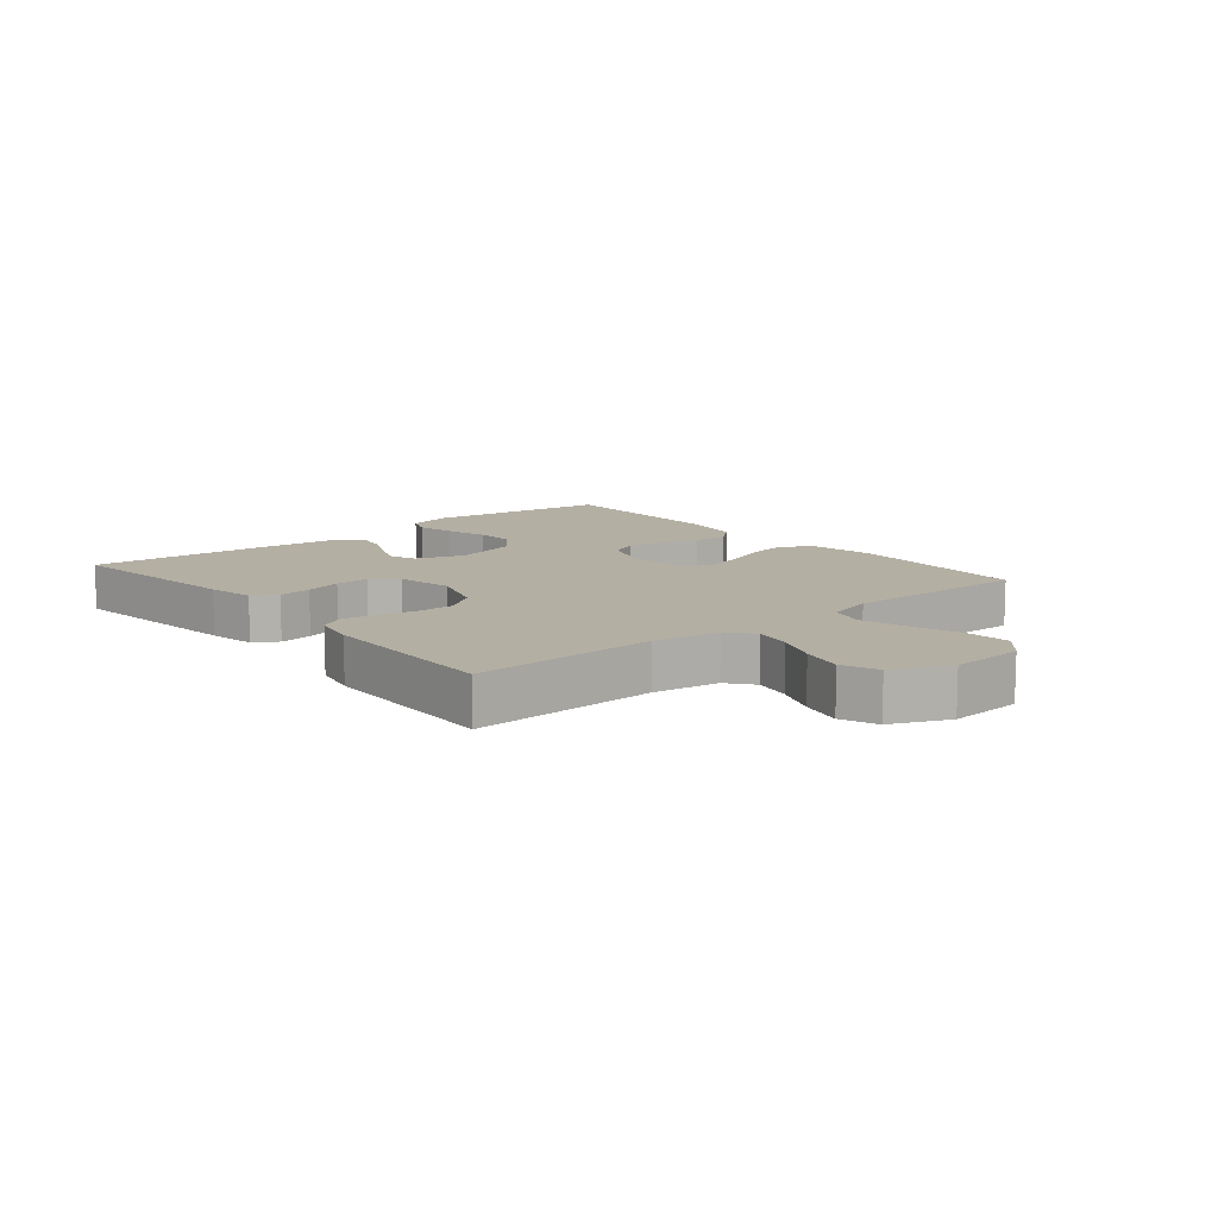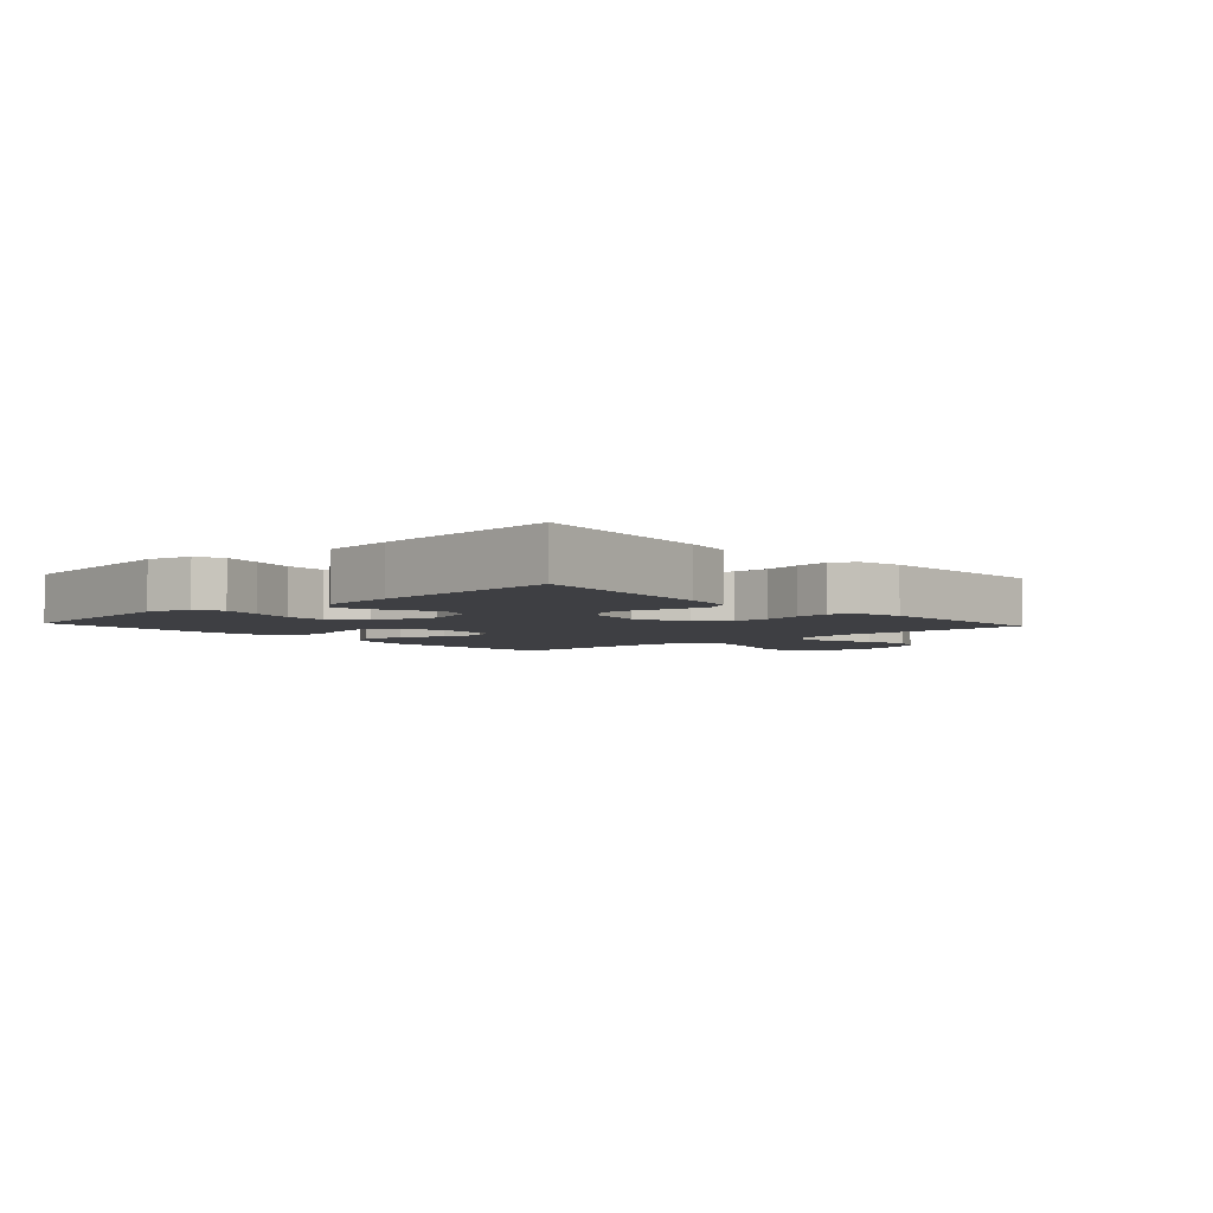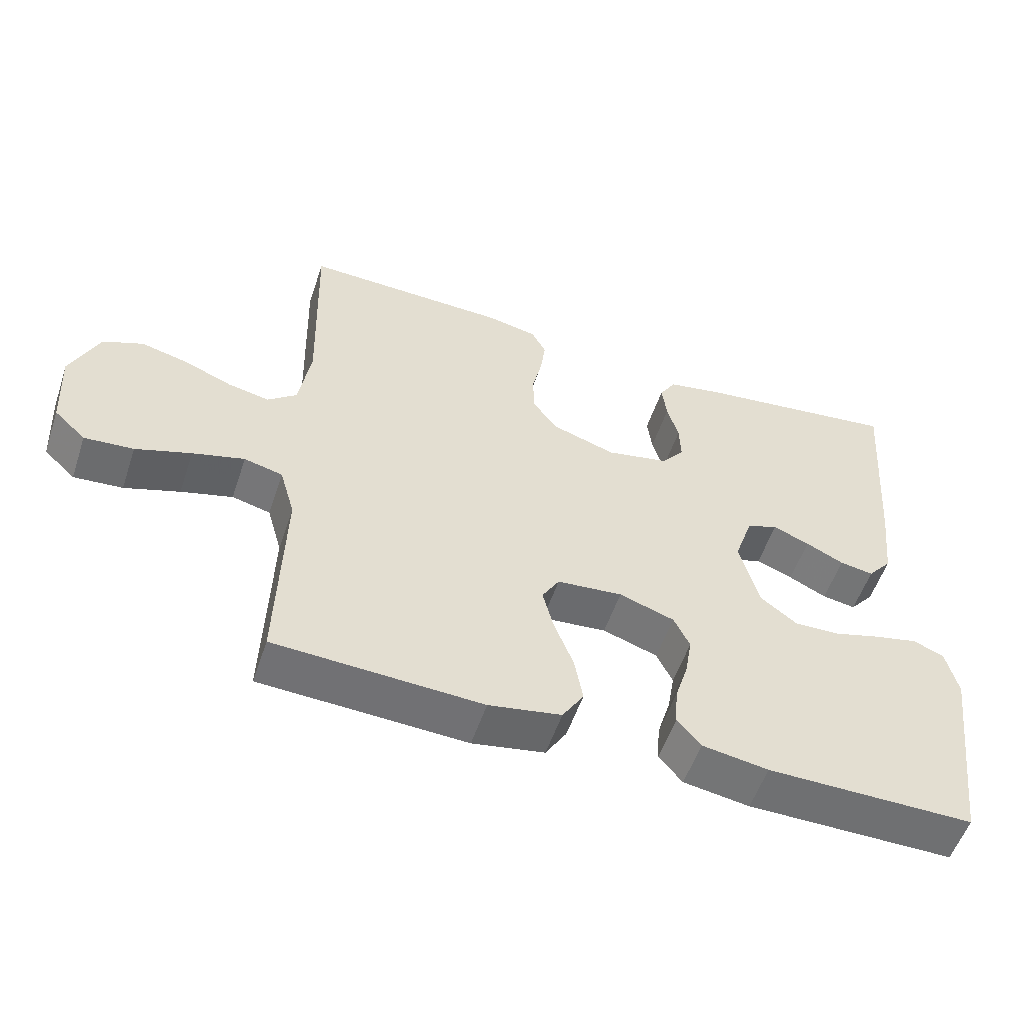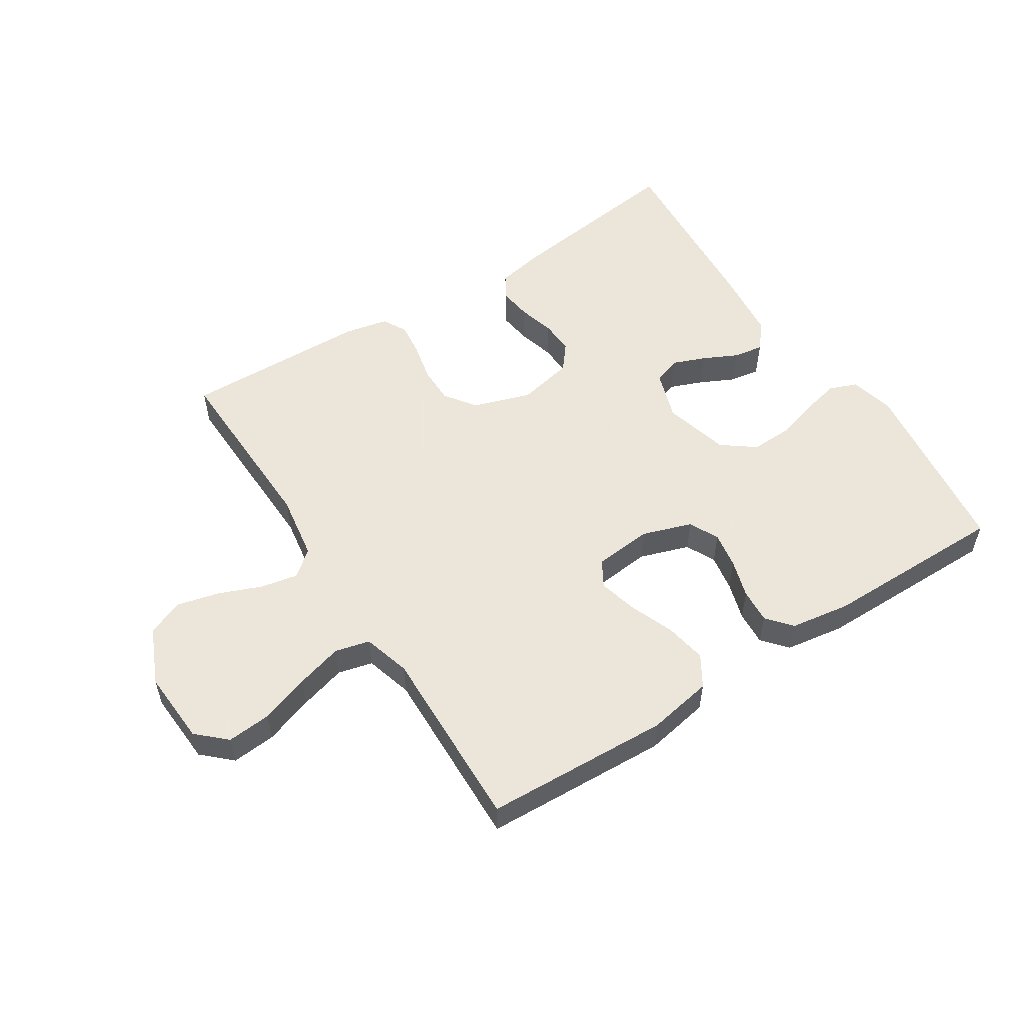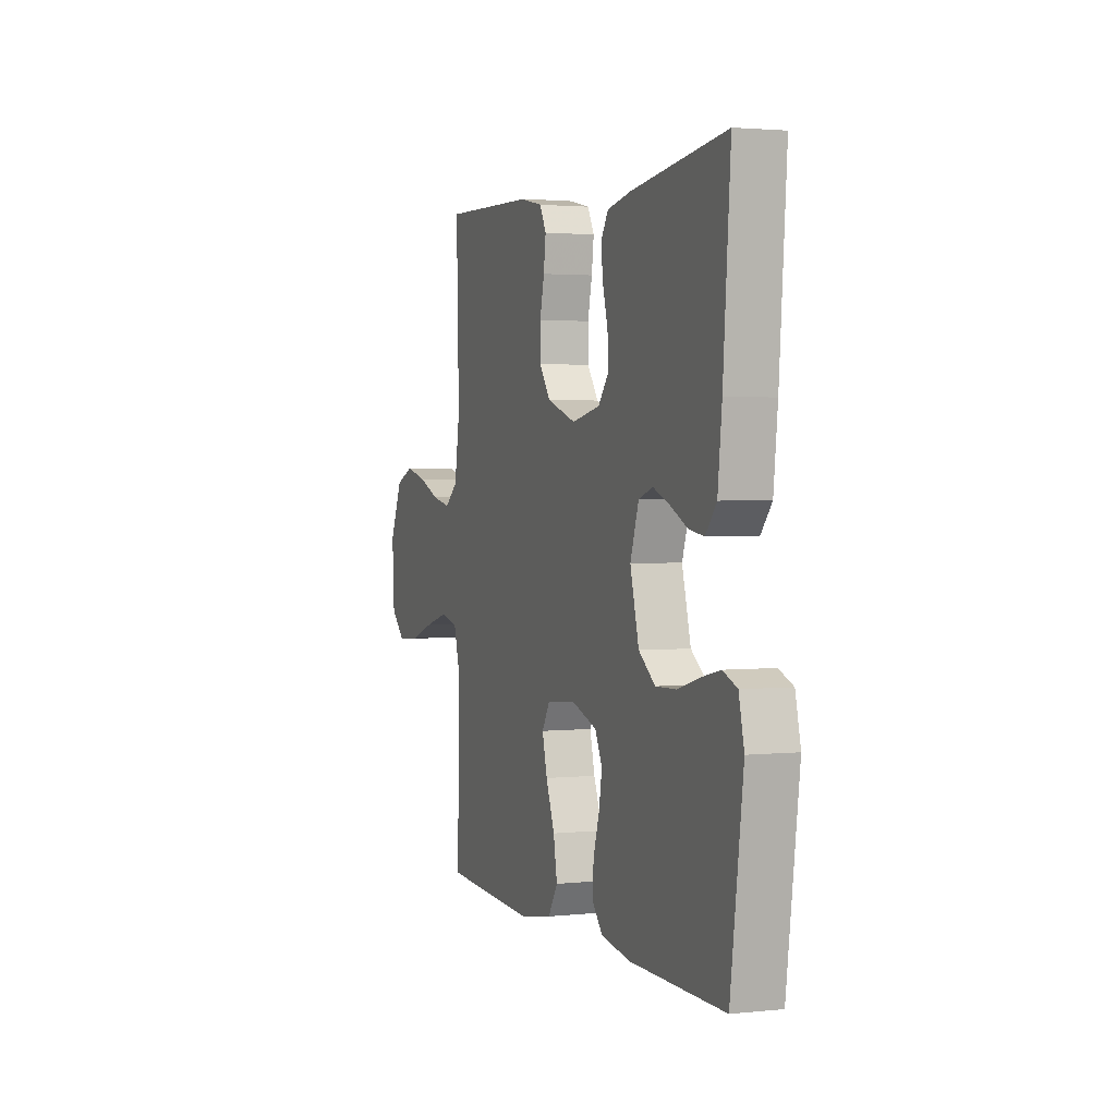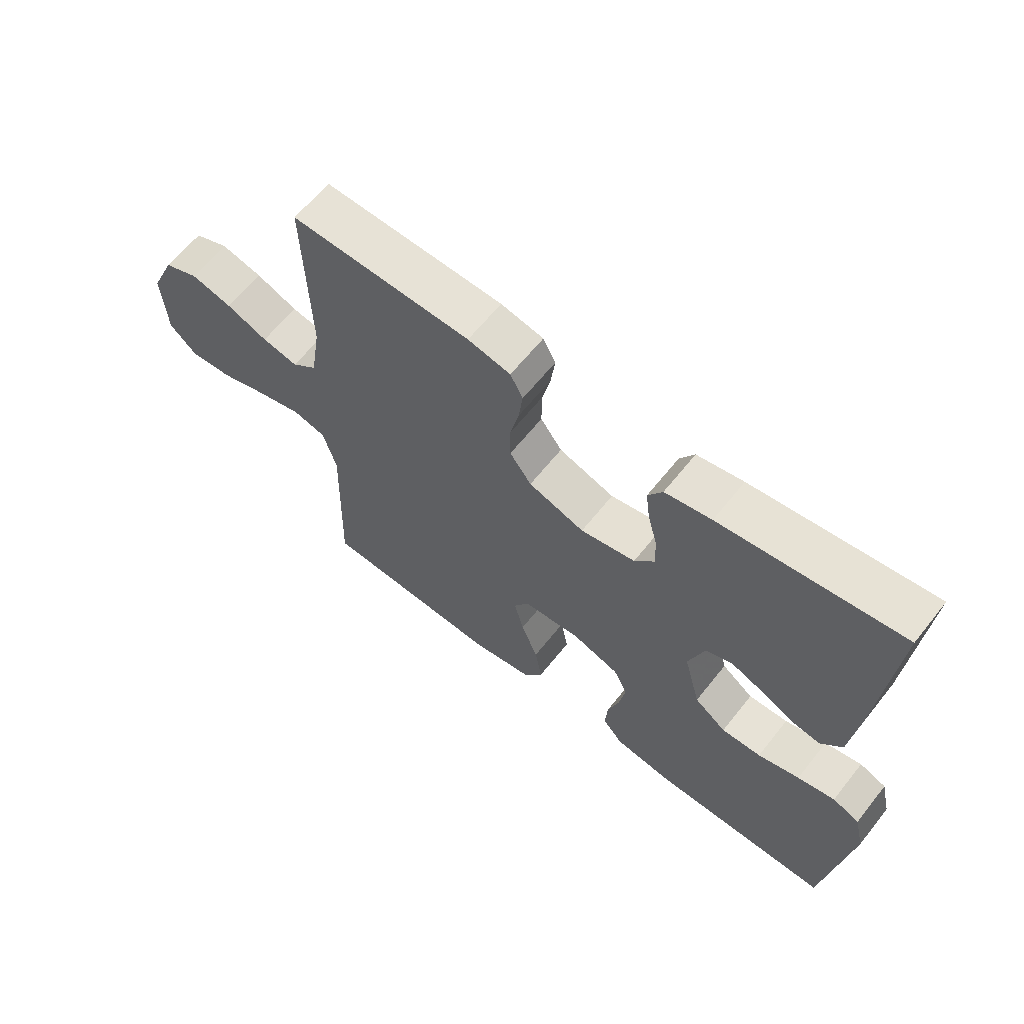
<metadata>
{"format":"obj","ext":"obj","renderer":"f3d","projection":"perspective","resolution":1024,"background":"white","views":[{"elev":11.2,"azim":50.3,"up":"+Y"},{"elev":-4.2,"azim":-47.7,"up":"+Y"},{"elev":-54.8,"azim":161.5,"up":"+Z"},{"elev":54.2,"azim":147.2,"up":"+Y"},{"elev":2.3,"azim":-110.3,"up":"+Z"},{"elev":63.2,"azim":-141.5,"up":"+Z"}]}
</metadata>
<code>
v -0.5 0.07 -0.5
v -0.54 0.07 -0.2
v -0.523 0.07 -0.128
v -0.478 0.07 -0.11
v -0.416 0.07 -0.124
v -0.347 0.07 -0.144
v -0.281 0.07 -0.146
v -0.228 0.07 -0.106
v -0.2 0.07 0
v -0.227 0.07 0.08
v -0.272 0.07 0.096
v -0.325 0.07 0.075
v -0.38 0.07 0.048
v -0.429 0.07 0.04
v -0.464 0.07 0.082
v -0.477 0.07 0.2
v -0.5 0.07 0.5
v -0.2 0.07 0.461
v -0.123 0.07 0.446
v -0.099 0.07 0.407
v -0.106 0.07 0.353
v -0.122 0.07 0.294
v -0.124 0.07 0.239
v -0.091 0.07 0.198
v 0 0.07 0.179
v 0.093 0.07 0.21
v 0.129 0.07 0.26
v 0.129 0.07 0.32
v 0.115 0.07 0.382
v 0.108 0.07 0.437
v 0.129 0.07 0.477
v 0.2 0.07 0.492
v 0.5 0.07 0.5
v 0.492 0.07 0.2
v 0.509 0.07 0.093
v 0.551 0.07 0.059
v 0.611 0.07 0.071
v 0.68 0.07 0.099
v 0.749 0.07 0.116
v 0.807 0.07 0.092
v 0.848 0.07 0
v 0.841 0.07 -0.12
v 0.795 0.07 -0.163
v 0.724 0.07 -0.157
v 0.644 0.07 -0.13
v 0.569 0.07 -0.109
v 0.513 0.07 -0.123
v 0.491 0.07 -0.2
v 0.5 0.07 -0.5
v 0.2 0.07 -0.514
v 0.095 0.07 -0.495
v 0.064 0.07 -0.445
v 0.076 0.07 -0.378
v 0.104 0.07 -0.306
v 0.12 0.07 -0.243
v 0.095 0.07 -0.201
v 0 0.07 -0.192
v -0.08 0.07 -0.219
v -0.103 0.07 -0.267
v -0.093 0.07 -0.326
v -0.074 0.07 -0.388
v -0.07 0.07 -0.444
v -0.104 0.07 -0.484
v -0.2 0.07 -0.499
v -0.5 0 -0.5
v -0.54 0 -0.2
v -0.523 0 -0.128
v -0.478 0 -0.11
v -0.416 0 -0.124
v -0.347 0 -0.144
v -0.281 0 -0.146
v -0.228 0 -0.106
v -0.2 0 0
v -0.227 0 0.08
v -0.272 0 0.096
v -0.325 0 0.075
v -0.38 0 0.048
v -0.429 0 0.04
v -0.464 0 0.082
v -0.477 0 0.2
v -0.5 0 0.5
v -0.2 0 0.461
v -0.123 0 0.446
v -0.099 0 0.407
v -0.106 0 0.353
v -0.122 0 0.294
v -0.124 0 0.239
v -0.091 0 0.198
v 0 0 0.179
v 0.093 0 0.21
v 0.129 0 0.26
v 0.129 0 0.32
v 0.115 0 0.382
v 0.108 0 0.437
v 0.129 0 0.477
v 0.2 0 0.492
v 0.5 0 0.5
v 0.492 0 0.2
v 0.509 0 0.093
v 0.551 0 0.059
v 0.611 0 0.071
v 0.68 0 0.099
v 0.749 0 0.116
v 0.807 0 0.092
v 0.848 0 0
v 0.841 0 -0.12
v 0.795 0 -0.163
v 0.724 0 -0.157
v 0.644 0 -0.13
v 0.569 0 -0.109
v 0.513 0 -0.123
v 0.491 0 -0.2
v 0.5 0 -0.5
v 0.2 0 -0.514
v 0.095 0 -0.495
v 0.064 0 -0.445
v 0.076 0 -0.378
v 0.104 0 -0.306
v 0.12 0 -0.243
v 0.095 0 -0.201
v 0 0 -0.192
v -0.08 0 -0.219
v -0.103 0 -0.267
v -0.093 0 -0.326
v -0.074 0 -0.388
v -0.07 0 -0.444
v -0.104 0 -0.484
v -0.2 0 -0.499
f 4 5 6
f 3 4 6
f 2 3 6
f 1 2 6
f 64 1 6
f 63 64 6
f 62 63 6
f 61 62 6
f 60 61 6
f 59 60 6 7
f 58 59 7 8
f 57 58 8 9
f 56 57 9 10
f 52 53 54
f 51 52 54
f 50 51 54
f 49 50 54
f 48 49 54
f 47 48 54 55
f 43 44 45
f 42 43 45
f 41 42 45
f 40 41 45
f 39 40 45
f 38 39 45
f 37 38 45
f 36 37 45 46
f 35 36 46 47
f 32 33 34
f 31 32 34
f 30 31 34
f 29 30 34
f 28 29 34
f 34 35 47
f 28 34 47
f 27 28 47
f 20 21 22
f 19 20 22
f 18 19 22
f 17 18 22
f 16 17 22
f 15 16 22
f 14 15 22
f 13 14 22
f 12 13 22
f 11 12 22 23
f 10 11 23 24
f 47 55 56
f 27 47 56
f 26 27 56
f 25 26 56 10
f 10 24 25
f 70 69 68
f 70 68 67
f 70 67 66
f 70 66 65
f 70 65 128
f 70 128 127
f 70 127 126
f 70 126 125
f 70 125 124
f 71 70 124 123
f 72 71 123 122
f 73 72 122 121
f 74 73 121 120
f 118 117 116
f 118 116 115
f 118 115 114
f 118 114 113
f 118 113 112
f 119 118 112 111
f 109 108 107
f 109 107 106
f 109 106 105
f 109 105 104
f 109 104 103
f 109 103 102
f 109 102 101
f 110 109 101 100
f 111 110 100 99
f 98 97 96
f 98 96 95
f 98 95 94
f 98 94 93
f 98 93 92
f 111 99 98
f 111 98 92
f 111 92 91
f 86 85 84
f 86 84 83
f 86 83 82
f 86 82 81
f 86 81 80
f 86 80 79
f 86 79 78
f 86 78 77
f 86 77 76
f 87 86 76 75
f 88 87 75 74
f 120 119 111
f 120 111 91
f 120 91 90
f 74 120 90 89
f 89 88 74
f 1 65 66 2
f 2 66 67 3
f 3 67 68 4
f 4 68 69 5
f 5 69 70 6
f 6 70 71 7
f 7 71 72 8
f 8 72 73 9
f 9 73 74 10
f 10 74 75 11
f 11 75 76 12
f 12 76 77 13
f 13 77 78 14
f 14 78 79 15
f 15 79 80 16
f 16 80 81 17
f 17 81 82 18
f 18 82 83 19
f 19 83 84 20
f 20 84 85 21
f 21 85 86 22
f 22 86 87 23
f 23 87 88 24
f 24 88 89 25
f 25 89 90 26
f 26 90 91 27
f 27 91 92 28
f 28 92 93 29
f 29 93 94 30
f 30 94 95 31
f 31 95 96 32
f 32 96 97 33
f 33 97 98 34
f 34 98 99 35
f 35 99 100 36
f 36 100 101 37
f 37 101 102 38
f 38 102 103 39
f 39 103 104 40
f 40 104 105 41
f 41 105 106 42
f 42 106 107 43
f 43 107 108 44
f 44 108 109 45
f 45 109 110 46
f 46 110 111 47
f 47 111 112 48
f 48 112 113 49
f 49 113 114 50
f 50 114 115 51
f 51 115 116 52
f 52 116 117 53
f 53 117 118 54
f 54 118 119 55
f 55 119 120 56
f 56 120 121 57
f 57 121 122 58
f 58 122 123 59
f 59 123 124 60
f 60 124 125 61
f 61 125 126 62
f 62 126 127 63
f 63 127 128 64
f 64 128 65 1

</code>
